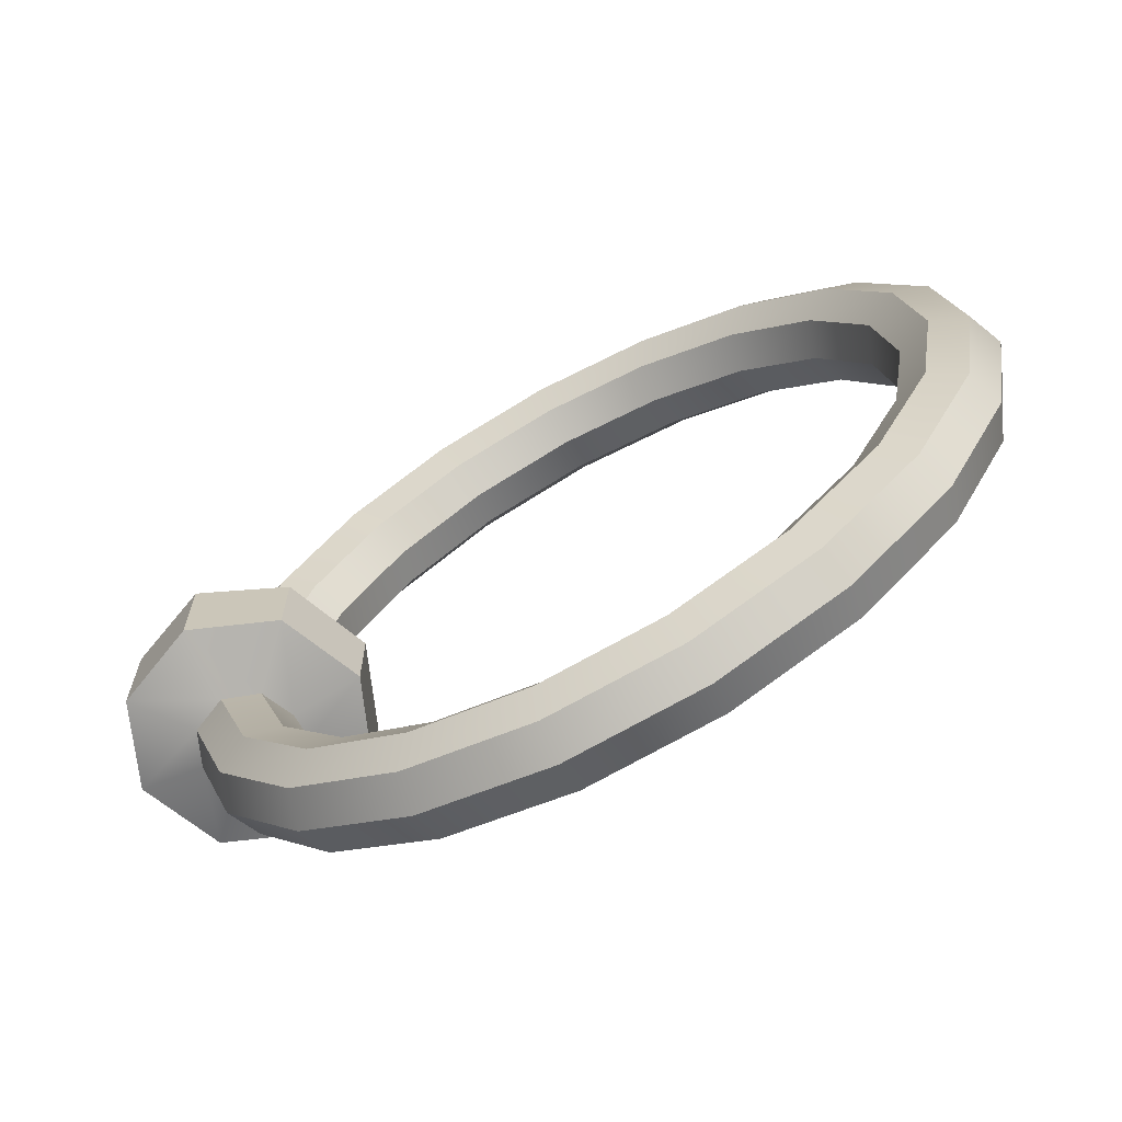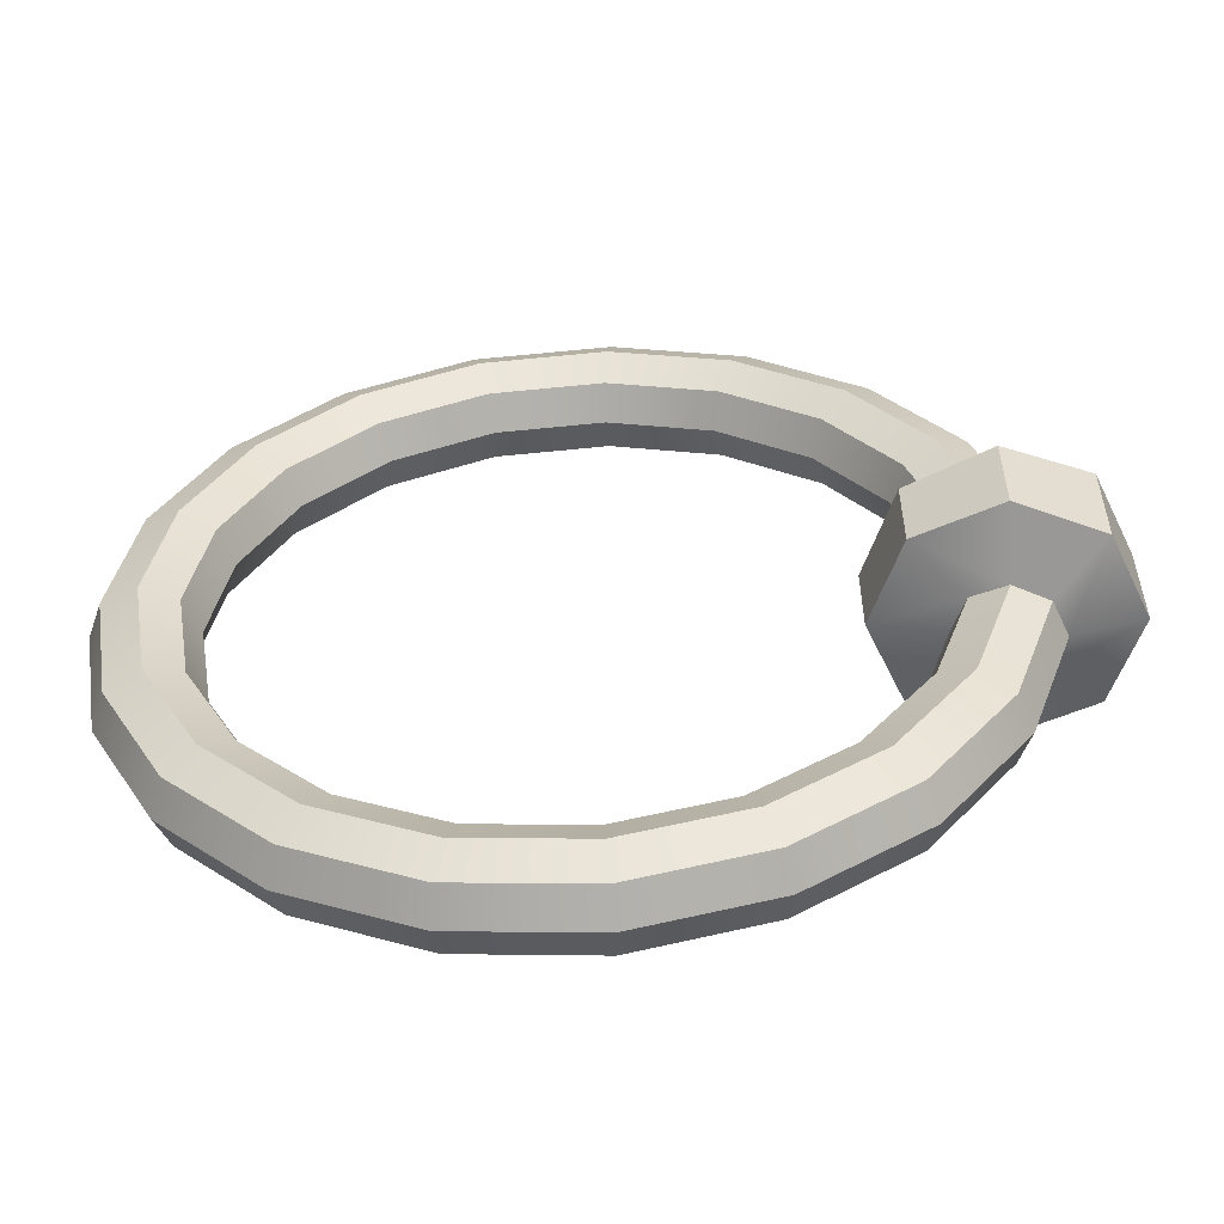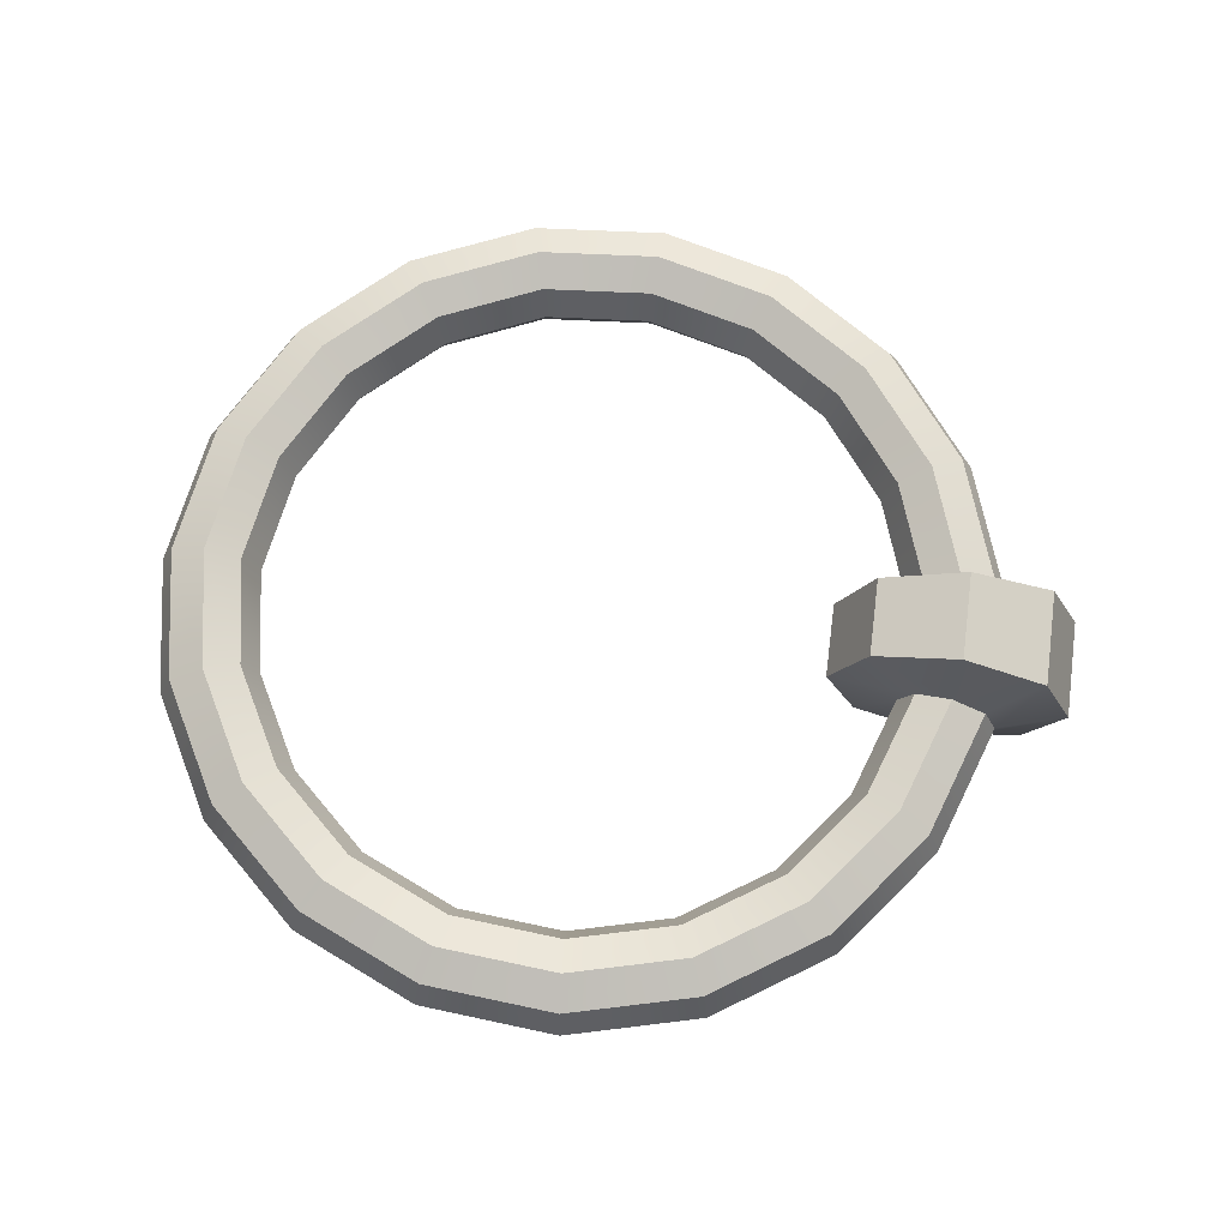
<metadata>
{"format":"obj","ext":"obj","renderer":"f3d","projection":"perspective","resolution":1024,"background":"white","views":[{"elev":-67.6,"azim":28.3,"up":"+Z"},{"elev":-55.6,"azim":-176.6,"up":"+Z"},{"elev":71.3,"azim":-172.7,"up":"+Y"}]}
</metadata>
<code>
g Handle1
v 0.2192 -3.815e-08 -0.1088
v 0.2224 0.01414 -0.1137
v 0.2553 0.01414 -0.08345
v 0.2507 -3.815e-08 -0.07985
v 0.2766 0.01414 -0.04411
v 0.2711 -3.815e-08 -0.04221
v 0.284 0.01414 0
v 0.2781 -3.815e-08 0
v 0.2766 0.01414 0.04411
v 0.2711 -3.815e-08 0.04221
v 0.2553 0.01414 0.08345
v 0.2507 -3.815e-08 0.07985
v 0.2224 0.01414 0.1137
v 0.2192 -3.815e-08 0.1088
v 0.18 -3.815e-08 -0.126
v 0.2224 0.01414 -0.1137
v 0.2192 -3.815e-08 -0.1088
v 0.1815 0.01414 -0.1317
v 0.1374 -3.815e-08 -0.1296
v 0.1369 0.01414 -0.1354
v 0.09591 -3.815e-08 -0.1191
v 0.09356 0.01414 -0.1244
v 0.06009 -3.815e-08 -0.09564
v 0.09356 0.01414 -0.1244
v 0.09591 -3.815e-08 -0.1191
v 0.05612 0.01414 -0.09995
v 0.0338 -3.815e-08 -0.06187
v 0.02865 0.01414 -0.06466
v 0.01991 -3.815e-08 -0.0214
v 0.01413 0.01414 -0.02236
v 0.04834 7.087e-09 0.01531
v 0.03423 0.03453 0.016
v 0.03423 0.03453 -0.016
v 0.04834 7.087e-09 -0.01531
v 0.0338 -3.815e-08 0.06187
v 0.01413 0.01414 0.02236
v 0.01991 -3.815e-08 0.0214
v 0.02865 0.01414 0.06466
v 0.06009 -3.815e-08 0.09564
v 0.05612 0.01414 0.09995
v 0.09591 -3.815e-08 0.1191
v 0.09356 0.01414 0.1244
v 0.1374 -3.815e-08 0.1296
v 0.09356 0.01414 0.1244
v 0.09591 -3.815e-08 0.1191
v 0.1369 0.01414 0.1354
v 0.18 -3.815e-08 0.126
v 0.1815 0.01414 0.1317
v 0.2192 -3.815e-08 0.1088
v 0.2224 0.01414 0.1137
v 0.01413 0.01414 -0.02236
v 0.0001791 0.02 -0.02469
v 0.01621 0.02 -0.07139
v 0.02865 0.01414 -0.06466
v 0.04654 0.02 -0.1104
v 0.05612 0.01414 -0.09995
v 0.08788 0.02 -0.1374
v 0.09356 0.01414 -0.1244
v 0.1357 0.02 -0.1495
v 0.1369 0.01414 -0.1354
v 0.185 0.02 -0.1454
v 0.1815 0.01414 -0.1317
v 0.2302 0.02 -0.1256
v 0.2224 0.01414 -0.1137
v 0.2665 0.02 -0.09213
v 0.2553 0.01414 -0.08345
v 0.29 0.02 -0.0487
v 0.2766 0.01414 -0.04411
v 0.2981 0.02 0
v 0.284 0.01414 0
v 0.29 0.02 0.0487
v 0.2766 0.01414 0.04411
v 0.2665 0.02 0.09213
v 0.2553 0.01414 0.08345
v 0.2302 0.02 0.1256
v 0.2224 0.01414 0.1137
v 0.185 0.02 0.1454
v 0.1815 0.01414 0.1317
v 0.1357 0.02 0.1495
v 0.1369 0.01414 0.1354
v 0.08788 0.02 0.1374
v 0.09356 0.01414 0.1244
v 0.04654 0.02 0.1104
v 0.05612 0.01414 0.09995
v 0.01621 0.02 0.07139
v 0.02865 0.01414 0.06466
v 0.0001791 0.02 0.02469
v 0.01413 0.01414 0.02236
v 0.03423 0.03453 0.016
v 0.0001791 0.04883 0.01766
v 0.0001791 0.04883 -0.01766
v 0.03423 0.03453 -0.016
v 0.0001791 0.02 -0.02469
v -0.01377 0.01414 -0.02702
v 0.003775 0.01414 -0.07812
v 0.01621 0.02 -0.07139
v 0.03696 0.01414 -0.1208
v 0.04654 0.02 -0.1104
v 0.0822 0.01414 -0.1503
v 0.08788 0.02 -0.1374
v 0.1346 0.01414 -0.1636
v 0.1357 0.02 -0.1495
v 0.1884 0.01414 -0.1591
v 0.185 0.02 -0.1454
v 0.2379 0.01414 -0.1374
v 0.2302 0.02 -0.1256
v 0.2777 0.01414 -0.1008
v 0.2665 0.02 -0.09213
v 0.3034 0.01414 -0.0533
v 0.29 0.02 -0.0487
v 0.3123 0.01414 0
v 0.2981 0.02 0
v 0.3034 0.01414 0.0533
v 0.29 0.02 0.0487
v 0.2777 0.01414 0.1008
v 0.2665 0.02 0.09213
v 0.2379 0.01414 0.1374
v 0.2302 0.02 0.1256
v 0.1884 0.01414 0.1591
v 0.185 0.02 0.1454
v 0.1346 0.01414 0.1636
v 0.1357 0.02 0.1495
v 0.0822 0.01414 0.1503
v 0.08788 0.02 0.1374
v 0.03696 0.01414 0.1208
v 0.04654 0.02 0.1104
v 0.003775 0.01414 0.07812
v 0.01621 0.02 0.07139
v -0.01377 0.01414 0.02702
v 0.0001791 0.02 0.02469
v 0.0001791 0.04883 0.01766
v -0.03388 0.03453 0.01933
v -0.03388 0.03453 -0.01933
v 0.0001791 0.04883 -0.01766
v 0.2379 0.01414 -0.1374
v 0.2411 -4.768e-08 -0.1423
v 0.2823 -4.768e-08 -0.1044
v 0.2777 0.01414 -0.1008
v 0.3089 -4.768e-08 -0.0552
v 0.3034 0.01414 -0.0533
v 0.3181 -5.007e-08 0
v 0.3123 0.01414 0
v 0.3089 -5.007e-08 0.0552
v 0.3034 0.01414 0.0533
v 0.2823 -5.007e-08 0.1044
v 0.2777 0.01414 0.1008
v 0.2411 -5.007e-08 0.1423
v 0.2379 0.01414 0.1374
v 0.1884 0.01414 -0.1591
v 0.2411 -4.768e-08 -0.1423
v 0.2379 0.01414 -0.1374
v 0.1899 -4.768e-08 -0.1648
v 0.1346 0.01414 -0.1636
v 0.1341 -4.768e-08 -0.1694
v 0.0822 0.01414 -0.1503
v 0.07985 -4.768e-08 -0.1557
v 0.03696 0.01414 -0.1208
v 0.07985 -4.768e-08 -0.1557
v 0.0822 0.01414 -0.1503
v 0.033 -4.768e-08 -0.1251
v 0.003775 0.01414 -0.07812
v -0.001377 -4.768e-08 -0.08091
v -0.01377 0.01414 -0.02702
v -0.01955 -5.007e-08 -0.02798
v -0.03388 0.03453 0.01933
v -0.04798 -1.62e-08 0.02002
v -0.04798 -1.62e-08 -0.02002
v -0.03388 0.03453 -0.01933
v 0.003775 0.01414 0.07812
v -0.01955 -5.007e-08 0.02798
v -0.01377 0.01414 0.02702
v -0.001377 -5.007e-08 0.08091
v 0.03696 0.01414 0.1208
v 0.033 -5.007e-08 0.1251
v 0.0822 0.01414 0.1503
v 0.07985 -5.007e-08 0.1557
v 0.1346 0.01414 0.1636
v 0.07985 -5.007e-08 0.1557
v 0.0822 0.01414 0.1503
v 0.1341 -5.007e-08 0.1694
v 0.1884 0.01414 0.1591
v 0.1899 -5.007e-08 0.1648
v 0.2379 0.01414 0.1374
v 0.2411 -5.007e-08 0.1423
v 0.2411 -4.768e-08 -0.1423
v 0.2379 -0.01414 -0.1374
v 0.2777 -0.01414 -0.1008
v 0.2823 -4.768e-08 -0.1044
v 0.3034 -0.01414 -0.0533
v 0.3089 -4.768e-08 -0.0552
v 0.3123 -0.01414 0
v 0.3181 -5.007e-08 0
v 0.3034 -0.01414 0.0533
v 0.3089 -5.007e-08 0.0552
v 0.2777 -0.01414 0.1008
v 0.2823 -5.007e-08 0.1044
v 0.2379 -0.01414 0.1374
v 0.2411 -5.007e-08 0.1423
v 0.1899 -4.768e-08 -0.1648
v 0.2379 -0.01414 -0.1374
v 0.2411 -4.768e-08 -0.1423
v 0.1884 -0.01414 -0.1591
v 0.1341 -4.768e-08 -0.1694
v 0.1346 -0.01414 -0.1636
v 0.07985 -4.768e-08 -0.1557
v 0.0822 -0.01414 -0.1503
v 0.033 -4.768e-08 -0.1251
v 0.0822 -0.01414 -0.1503
v 0.07985 -4.768e-08 -0.1557
v 0.03696 -0.01414 -0.1208
v -0.001377 -4.768e-08 -0.08091
v 0.003775 -0.01414 -0.07812
v -0.01955 -5.007e-08 -0.02798
v -0.01377 -0.01414 -0.02702
v -0.04798 -1.62e-08 0.02002
v -0.03388 -0.03453 0.01933
v -0.03388 -0.03453 -0.01933
v -0.04798 -1.62e-08 -0.02002
v -0.001377 -5.007e-08 0.08091
v -0.01377 -0.01414 0.02702
v -0.01955 -5.007e-08 0.02798
v 0.003775 -0.01414 0.07812
v 0.033 -5.007e-08 0.1251
v 0.03696 -0.01414 0.1208
v 0.07985 -5.007e-08 0.1557
v 0.0822 -0.01414 0.1503
v 0.1341 -5.007e-08 0.1694
v 0.0822 -0.01414 0.1503
v 0.07985 -5.007e-08 0.1557
v 0.1346 -0.01414 0.1636
v 0.1899 -5.007e-08 0.1648
v 0.1884 -0.01414 0.1591
v 0.2411 -5.007e-08 0.1423
v 0.2379 -0.01414 0.1374
v -0.01377 -0.01414 -0.02702
v 0.0001791 -0.02 -0.02469
v 0.01621 -0.02 -0.07139
v 0.003775 -0.01414 -0.07812
v 0.04654 -0.02 -0.1104
v 0.03696 -0.01414 -0.1208
v 0.08788 -0.02 -0.1374
v 0.0822 -0.01414 -0.1503
v 0.1357 -0.02 -0.1495
v 0.1346 -0.01414 -0.1636
v 0.185 -0.02 -0.1454
v 0.1884 -0.01414 -0.1591
v 0.2302 -0.02 -0.1256
v 0.2379 -0.01414 -0.1374
v 0.2665 -0.02 -0.09213
v 0.2777 -0.01414 -0.1008
v 0.29 -0.02 -0.0487
v 0.3034 -0.01414 -0.0533
v 0.2981 -0.02 0
v 0.3123 -0.01414 0
v 0.29 -0.02 0.0487
v 0.3034 -0.01414 0.0533
v 0.2665 -0.02 0.09213
v 0.2777 -0.01414 0.1008
v 0.2302 -0.02 0.1256
v 0.2379 -0.01414 0.1374
v 0.185 -0.02 0.1454
v 0.1884 -0.01414 0.1591
v 0.1357 -0.02 0.1495
v 0.1346 -0.01414 0.1636
v 0.08788 -0.02 0.1374
v 0.0822 -0.01414 0.1503
v 0.04654 -0.02 0.1104
v 0.03696 -0.01414 0.1208
v 0.01621 -0.02 0.07139
v 0.003775 -0.01414 0.07812
v 0.0001791 -0.02 0.02469
v -0.01377 -0.01414 0.02702
v -0.03388 -0.03453 0.01933
v 0.0001791 -0.04883 0.01766
v 0.0001791 -0.04883 -0.01766
v -0.03388 -0.03453 -0.01933
v 0.0001791 -0.02 -0.02469
v 0.01413 -0.01414 -0.02236
v 0.02865 -0.01414 -0.06466
v 0.01621 -0.02 -0.07139
v 0.05612 -0.01414 -0.09995
v 0.04654 -0.02 -0.1104
v 0.09356 -0.01414 -0.1244
v 0.08788 -0.02 -0.1374
v 0.1369 -0.01414 -0.1354
v 0.1357 -0.02 -0.1495
v 0.1815 -0.01414 -0.1317
v 0.185 -0.02 -0.1454
v 0.2224 -0.01414 -0.1137
v 0.2302 -0.02 -0.1256
v 0.2553 -0.01414 -0.08345
v 0.2665 -0.02 -0.09213
v 0.2766 -0.01414 -0.04411
v 0.29 -0.02 -0.0487
v 0.284 -0.01414 0
v 0.2981 -0.02 0
v 0.2766 -0.01414 0.04411
v 0.29 -0.02 0.0487
v 0.2553 -0.01414 0.08345
v 0.2665 -0.02 0.09213
v 0.2224 -0.01414 0.1137
v 0.2302 -0.02 0.1256
v 0.1815 -0.01414 0.1317
v 0.185 -0.02 0.1454
v 0.1369 -0.01414 0.1354
v 0.1357 -0.02 0.1495
v 0.09356 -0.01414 0.1244
v 0.08788 -0.02 0.1374
v 0.05612 -0.01414 0.09995
v 0.04654 -0.02 0.1104
v 0.02865 -0.01414 0.06466
v 0.01621 -0.02 0.07139
v 0.01413 -0.01414 0.02236
v 0.0001791 -0.02 0.02469
v 0.0001791 -0.04883 0.01766
v 0.03423 -0.03453 0.016
v 0.03423 -0.03453 -0.016
v 0.0001791 -0.04883 -0.01766
v 0.2224 -0.01414 -0.1137
v 0.2192 -3.815e-08 -0.1088
v 0.2507 -3.815e-08 -0.07985
v 0.2553 -0.01414 -0.08345
v 0.2711 -3.815e-08 -0.04221
v 0.2766 -0.01414 -0.04411
v 0.2781 -3.815e-08 0
v 0.284 -0.01414 0
v 0.2711 -3.815e-08 0.04221
v 0.2766 -0.01414 0.04411
v 0.2507 -3.815e-08 0.07985
v 0.2553 -0.01414 0.08345
v 0.2192 -3.815e-08 0.1088
v 0.2224 -0.01414 0.1137
v 0.1815 -0.01414 -0.1317
v 0.2192 -3.815e-08 -0.1088
v 0.2224 -0.01414 -0.1137
v 0.18 -3.815e-08 -0.126
v 0.1369 -0.01414 -0.1354
v 0.1374 -3.815e-08 -0.1296
v 0.09356 -0.01414 -0.1244
v 0.09591 -3.815e-08 -0.1191
v 0.05612 -0.01414 -0.09995
v 0.09591 -3.815e-08 -0.1191
v 0.09356 -0.01414 -0.1244
v 0.06009 -3.815e-08 -0.09564
v 0.02865 -0.01414 -0.06466
v 0.0338 -3.815e-08 -0.06187
v 0.01413 -0.01414 -0.02236
v 0.01991 -3.815e-08 -0.0214
v 0.03423 -0.03453 0.016
v 0.04834 7.087e-09 0.01531
v 0.04834 7.087e-09 -0.01531
v 0.03423 -0.03453 -0.016
v 0.02865 -0.01414 0.06466
v 0.01991 -3.815e-08 0.0214
v 0.01413 -0.01414 0.02236
v 0.0338 -3.815e-08 0.06187
v 0.05612 -0.01414 0.09995
v 0.06009 -3.815e-08 0.09564
v 0.09356 -0.01414 0.1244
v 0.09591 -3.815e-08 0.1191
v 0.1369 -0.01414 0.1354
v 0.09591 -3.815e-08 0.1191
v 0.09356 -0.01414 0.1244
v 0.1374 -3.815e-08 0.1296
v 0.1815 -0.01414 0.1317
v 0.18 -3.815e-08 0.126
v 0.2224 -0.01414 0.1137
v 0.2192 -3.815e-08 0.1088
v 0.04834 7.087e-09 -0.01531
v 0.03423 0.03453 -0.016
v 0.01413 0.01414 -0.02236
v 0.01991 -3.815e-08 -0.0214
v 0.0001791 0.02 -0.02469
v 0.03423 -0.03453 -0.016
v 0.0001791 0.04883 -0.01766
v 0.01413 -0.01414 -0.02236
v -0.01377 0.01414 -0.02702
v 0.0001791 -0.04883 -0.01766
v -0.03388 0.03453 -0.01933
v 0.0001791 -0.02 -0.02469
v -0.01955 -5.007e-08 -0.02798
v -0.03388 -0.03453 -0.01933
v -0.04798 -1.62e-08 -0.02002
v -0.01377 -0.01414 -0.02702
v 0.04834 7.087e-09 0.01531
v 0.01991 -3.815e-08 0.0214
v 0.01413 0.01414 0.02236
v 0.03423 0.03453 0.016
v 0.03423 -0.03453 0.016
v 0.0001791 0.02 0.02469
v 0.01413 -0.01414 0.02236
v 0.0001791 0.04883 0.01766
v 0.0001791 -0.04883 0.01766
v -0.01377 0.01414 0.02702
v 0.0001791 -0.02 0.02469
v -0.03388 0.03453 0.01933
v -0.03388 -0.03453 0.01933
v -0.01955 -5.007e-08 0.02798
v -0.01377 -0.01414 0.02702
v -0.04798 -1.62e-08 0.02002
g Handle1_0
f 3 2 1
f 4 3 1
f 5 3 4
f 6 5 4
f 7 5 6
f 8 7 6
f 9 7 8
f 10 9 8
f 11 9 10
f 12 11 10
f 13 11 12
f 14 13 12
f 17 16 15
f 16 18 15
f 15 18 19
f 18 20 19
f 19 20 21
f 20 22 21
f 25 24 23
f 24 26 23
f 23 26 27
f 26 28 27
f 27 28 29
f 28 30 29
f 33 32 31
f 34 33 31
f 37 36 35
f 36 38 35
f 35 38 39
f 38 40 39
f 39 40 41
f 40 42 41
f 45 44 43
f 44 46 43
f 43 46 47
f 46 48 47
f 47 48 49
f 48 50 49
f 53 52 51
f 54 53 51
f 55 53 54
f 56 55 54
f 57 55 56
f 58 57 56
f 59 57 58
f 60 59 58
f 61 59 60
f 62 61 60
f 63 61 62
f 64 63 62
f 65 63 64
f 66 65 64
f 67 65 66
f 68 67 66
f 69 67 68
f 70 69 68
f 71 69 70
f 72 71 70
f 73 71 72
f 74 73 72
f 75 73 74
f 76 75 74
f 77 75 76
f 78 77 76
f 79 77 78
f 80 79 78
f 81 79 80
f 82 81 80
f 83 81 82
f 84 83 82
f 85 83 84
f 86 85 84
f 87 85 86
f 88 87 86
f 91 90 89
f 92 91 89
f 95 94 93
f 96 95 93
f 97 95 96
f 98 97 96
f 99 97 98
f 100 99 98
f 101 99 100
f 102 101 100
f 103 101 102
f 104 103 102
f 105 103 104
f 106 105 104
f 107 105 106
f 108 107 106
f 109 107 108
f 110 109 108
f 111 109 110
f 112 111 110
f 113 111 112
f 114 113 112
f 115 113 114
f 116 115 114
f 117 115 116
f 118 117 116
f 119 117 118
f 120 119 118
f 121 119 120
f 122 121 120
f 123 121 122
f 124 123 122
f 125 123 124
f 126 125 124
f 127 125 126
f 128 127 126
f 129 127 128
f 130 129 128
f 133 132 131
f 134 133 131
f 137 136 135
f 138 137 135
f 139 137 138
f 140 139 138
f 141 139 140
f 142 141 140
f 143 141 142
f 144 143 142
f 145 143 144
f 146 145 144
f 147 145 146
f 148 147 146
f 151 150 149
f 150 152 149
f 149 152 153
f 152 154 153
f 153 154 155
f 154 156 155
f 159 158 157
f 158 160 157
f 157 160 161
f 160 162 161
f 161 162 163
f 162 164 163
f 167 166 165
f 168 167 165
f 171 170 169
f 170 172 169
f 169 172 173
f 172 174 173
f 173 174 175
f 174 176 175
f 179 178 177
f 178 180 177
f 177 180 181
f 180 182 181
f 181 182 183
f 182 184 183
f 187 186 185
f 188 187 185
f 189 187 188
f 190 189 188
f 191 189 190
f 192 191 190
f 193 191 192
f 194 193 192
f 195 193 194
f 196 195 194
f 197 195 196
f 198 197 196
f 201 200 199
f 200 202 199
f 199 202 203
f 202 204 203
f 203 204 205
f 204 206 205
f 209 208 207
f 208 210 207
f 207 210 211
f 210 212 211
f 211 212 213
f 212 214 213
f 217 216 215
f 218 217 215
f 221 220 219
f 220 222 219
f 219 222 223
f 222 224 223
f 223 224 225
f 224 226 225
f 229 228 227
f 228 230 227
f 227 230 231
f 230 232 231
f 231 232 233
f 232 234 233
f 237 236 235
f 238 237 235
f 239 237 238
f 240 239 238
f 241 239 240
f 242 241 240
f 243 241 242
f 244 243 242
f 245 243 244
f 246 245 244
f 247 245 246
f 248 247 246
f 249 247 248
f 250 249 248
f 251 249 250
f 252 251 250
f 253 251 252
f 254 253 252
f 255 253 254
f 256 255 254
f 257 255 256
f 258 257 256
f 259 257 258
f 260 259 258
f 261 259 260
f 262 261 260
f 263 261 262
f 264 263 262
f 265 263 264
f 266 265 264
f 267 265 266
f 268 267 266
f 269 267 268
f 270 269 268
f 271 269 270
f 272 271 270
f 275 274 273
f 276 275 273
f 279 278 277
f 280 279 277
f 281 279 280
f 282 281 280
f 283 281 282
f 284 283 282
f 285 283 284
f 286 285 284
f 287 285 286
f 288 287 286
f 289 287 288
f 290 289 288
f 291 289 290
f 292 291 290
f 293 291 292
f 294 293 292
f 295 293 294
f 296 295 294
f 297 295 296
f 298 297 296
f 299 297 298
f 300 299 298
f 301 299 300
f 302 301 300
f 303 301 302
f 304 303 302
f 305 303 304
f 306 305 304
f 307 305 306
f 308 307 306
f 309 307 308
f 310 309 308
f 311 309 310
f 312 311 310
f 313 311 312
f 314 313 312
f 317 316 315
f 318 317 315
f 321 320 319
f 322 321 319
f 323 321 322
f 324 323 322
f 325 323 324
f 326 325 324
f 327 325 326
f 328 327 326
f 329 327 328
f 330 329 328
f 331 329 330
f 332 331 330
f 335 334 333
f 334 336 333
f 333 336 337
f 336 338 337
f 337 338 339
f 338 340 339
f 343 342 341
f 342 344 341
f 341 344 345
f 344 346 345
f 345 346 347
f 346 348 347
f 351 350 349
f 352 351 349
f 355 354 353
f 354 356 353
f 353 356 357
f 356 358 357
f 357 358 359
f 358 360 359
f 363 362 361
f 362 364 361
f 361 364 365
f 364 366 365
f 365 366 367
f 366 368 367
f 371 370 369
f 372 371 369
f 371 373 370
f 372 369 374
f 373 375 370
f 376 372 374
f 373 377 375
f 376 374 378
f 377 379 375
f 380 376 378
f 377 381 379
f 380 378 382
f 381 383 379
f 384 380 382
f 384 382 383
f 381 384 383
f 387 386 385
f 388 387 385
f 385 386 389
f 390 387 388
f 386 391 389
f 392 390 388
f 389 391 393
f 394 390 392
f 391 395 393
f 396 394 392
f 393 395 397
f 398 394 396
f 395 399 397
f 400 398 396
f 397 399 400
f 399 398 400

</code>
